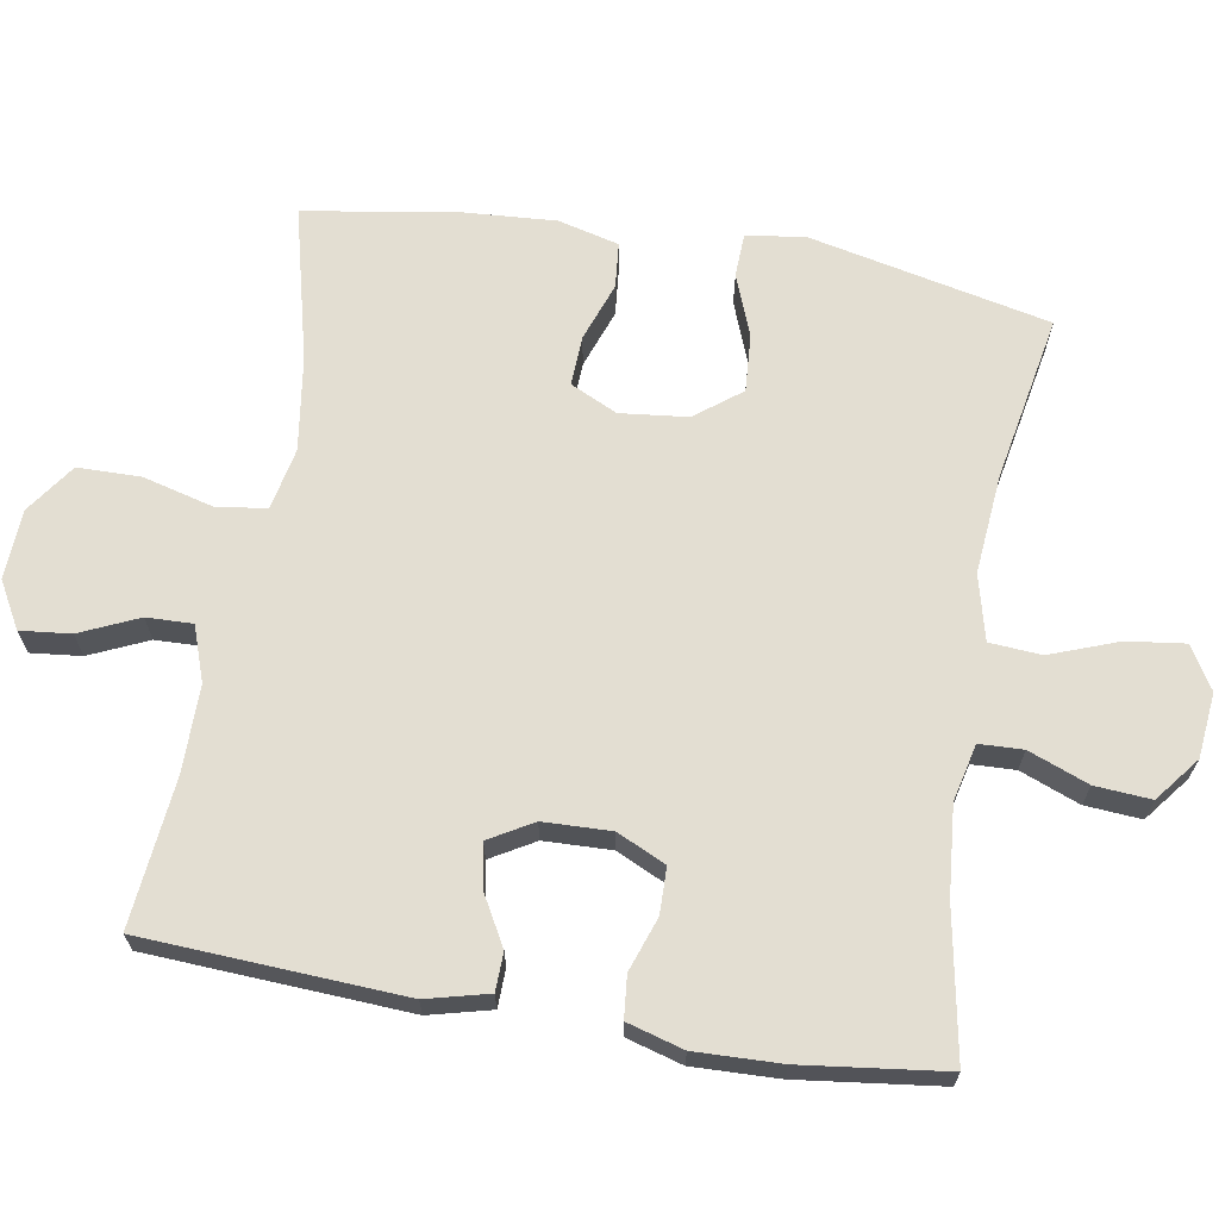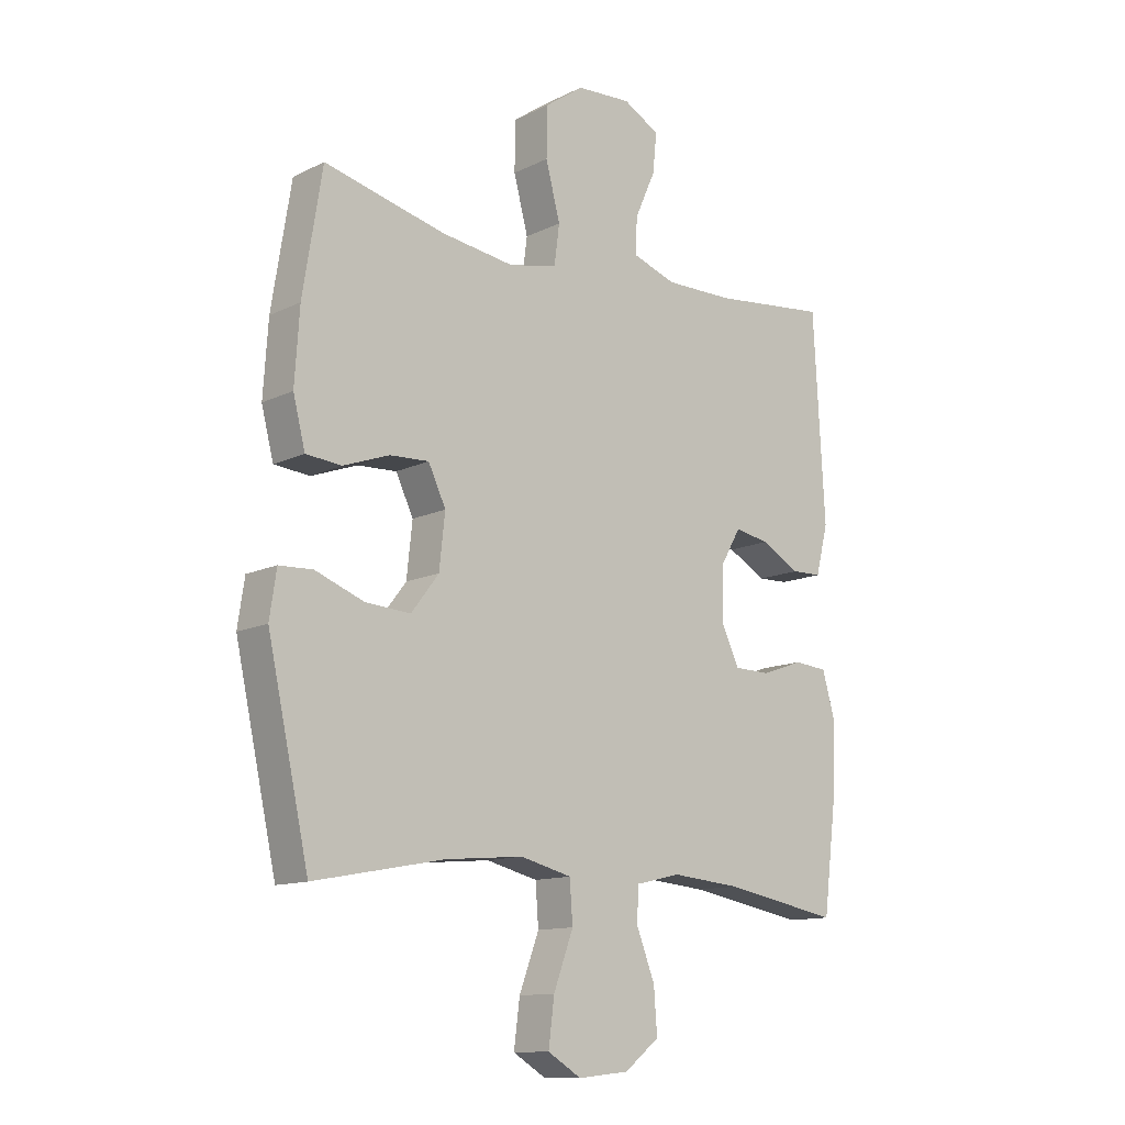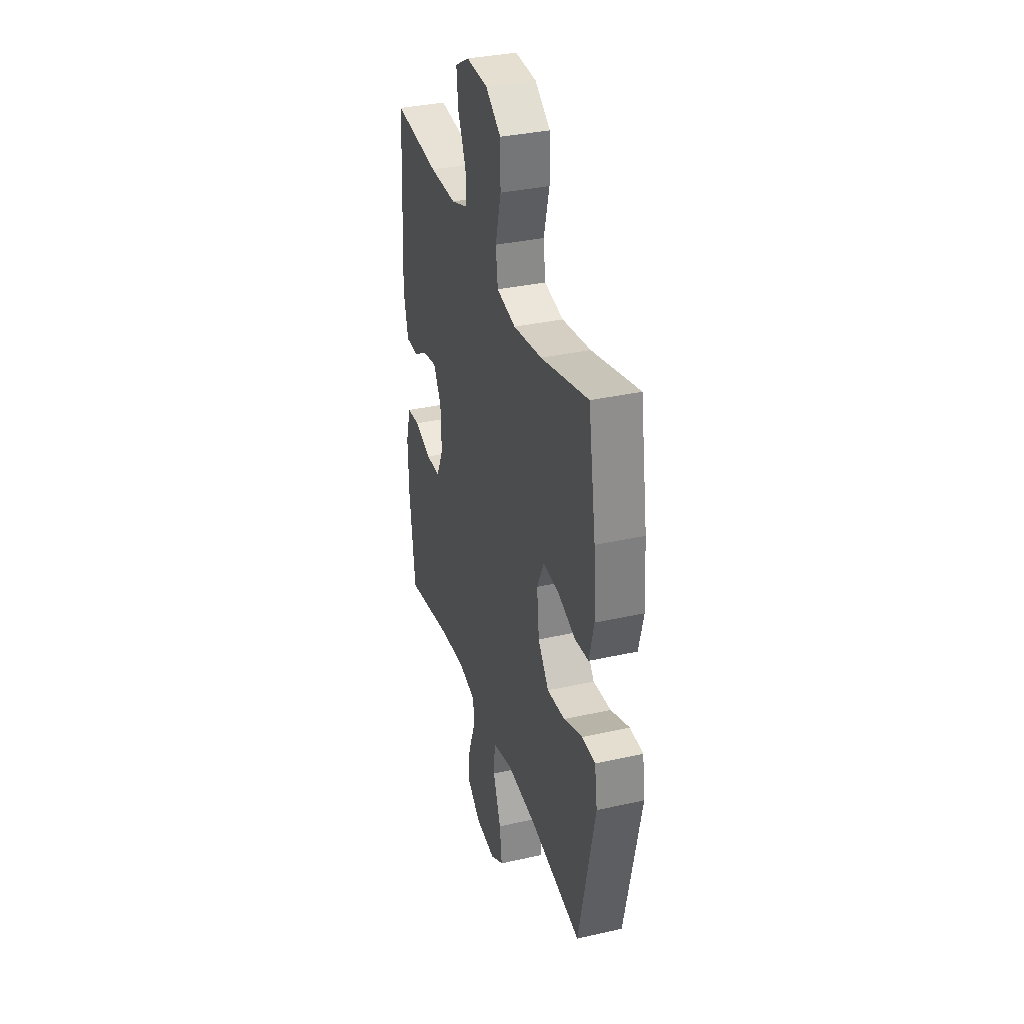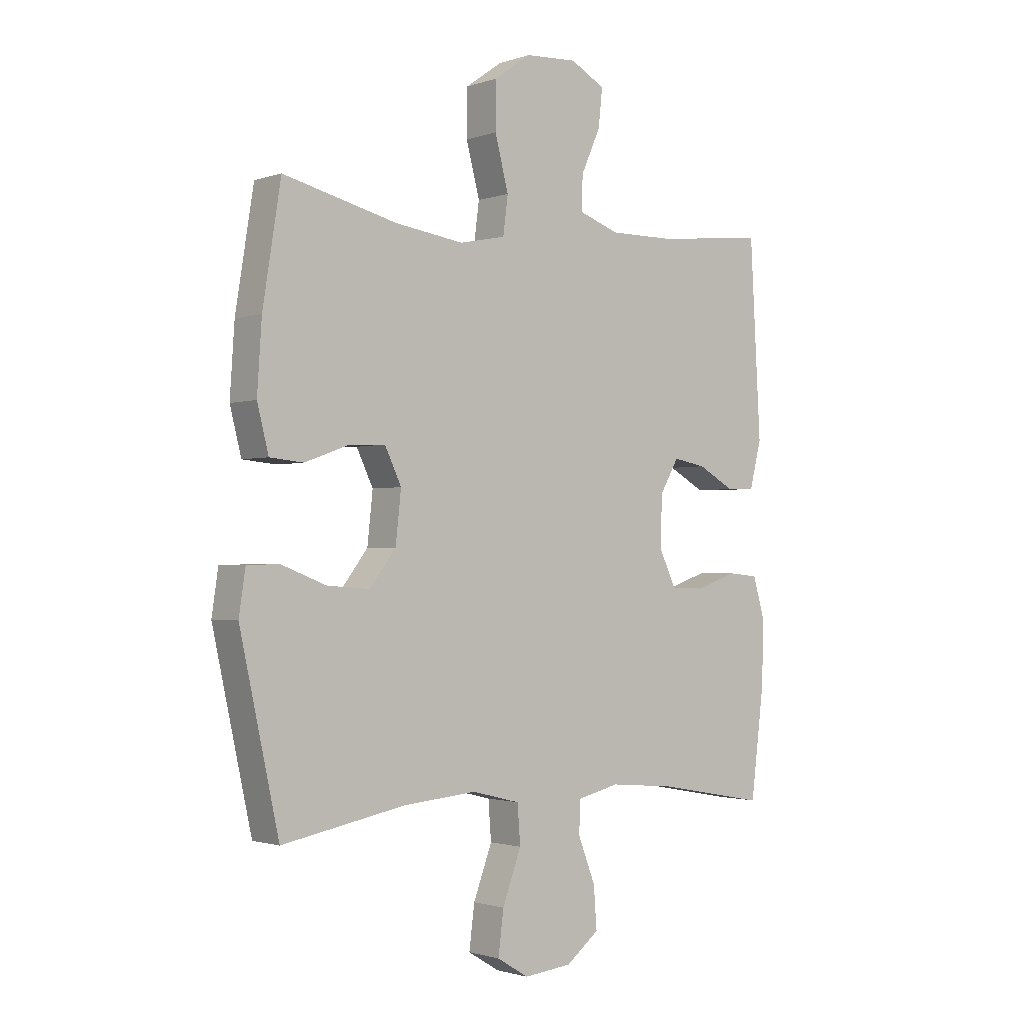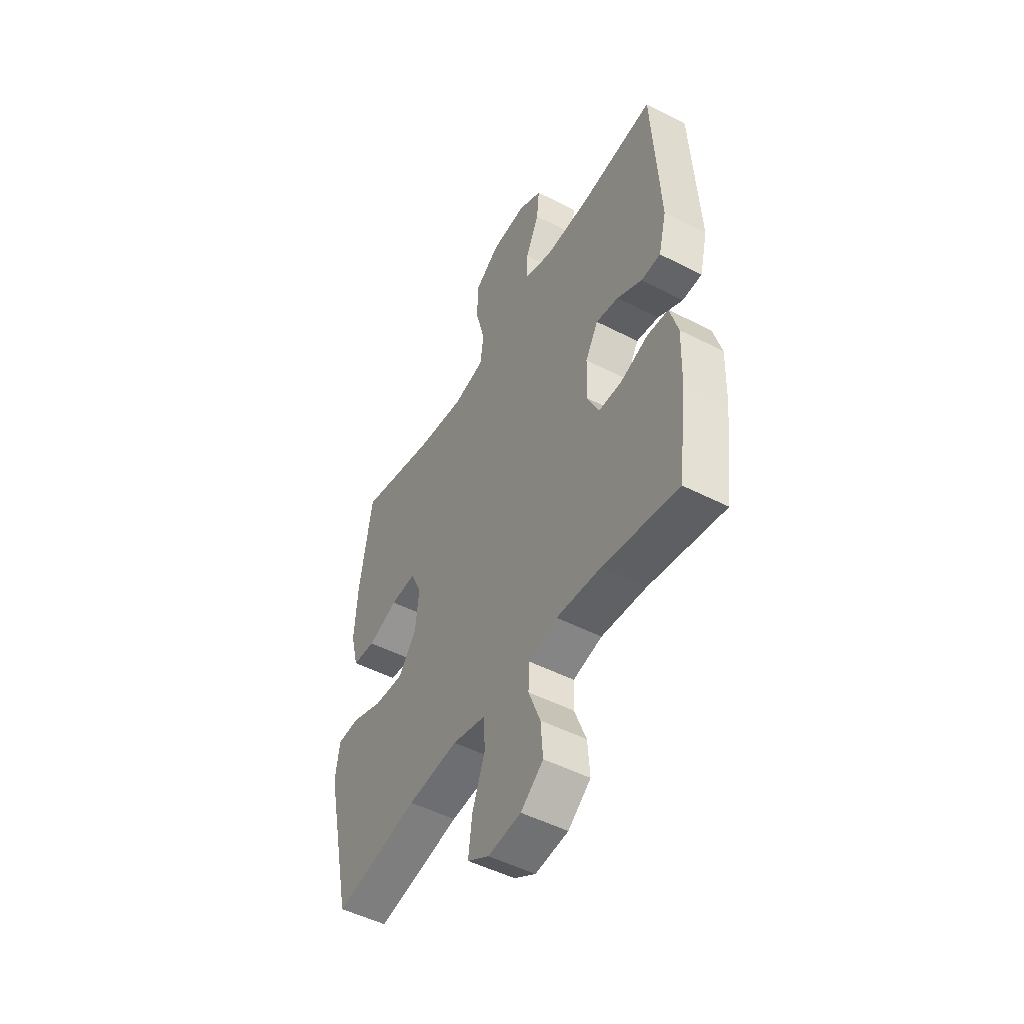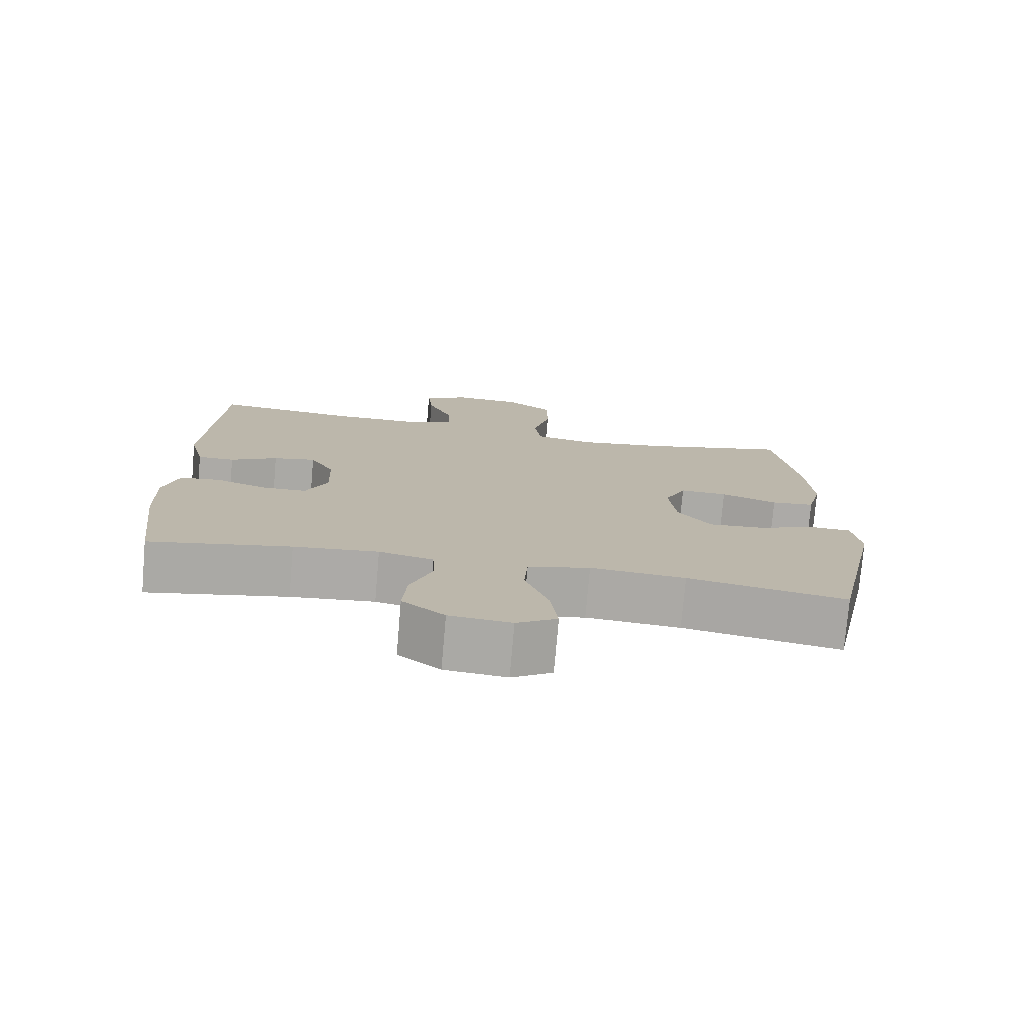
<metadata>
{"format":"obj","ext":"obj","renderer":"f3d","projection":"perspective","resolution":1024,"background":"white","views":[{"elev":67.4,"azim":99.6,"up":"+Y"},{"elev":-12.4,"azim":-41.5,"up":"+Z"},{"elev":34.1,"azim":-107.0,"up":"+Z"},{"elev":-1.5,"azim":-39.6,"up":"+Z"},{"elev":-49.7,"azim":60.4,"up":"+Z"},{"elev":-76.1,"azim":175.1,"up":"+Z"}]}
</metadata>
<code>
o path5932
v -0.2666 0.0375 -0.4613
v -0.1284 0.0375 -0.4489
v -0.03792 0.0375 -0.4717
v -0.03255 0.0375 -0.5439
v -0.06762 0.0375 -0.6385
v -0.07785 0.0375 -0.7188
v -0.01871 0.0375 -0.7547
v 0.07129 0.0375 -0.7454
v 0.1329 0.0375 -0.6968
v 0.1271 0.0375 -0.6188
v 0.09471 0.0375 -0.5356
v 0.09703 0.0375 -0.4749
v 0.1762 0.0375 -0.4563
v 0.2989 0.0375 -0.4674
v 0.5046 0.0375 -0.505
v 0.5293 0.0375 -0.3056
v 0.533 0.0375 -0.1861
v 0.5105 0.0375 -0.1075
v 0.4521 0.0375 -0.1019
v 0.3773 0.0375 -0.1282
v 0.3131 0.0375 -0.1272
v 0.2813 0.0375 -0.05939
v 0.2843 0.0375 0.035
v 0.3195 0.0375 0.096
v 0.3809 0.0375 0.0847
v 0.4495 0.0375 0.04652
v 0.5028 0.0375 0.048
v 0.5247 0.0375 0.1349
v 0.5046 0.0375 0.497
v 0.2996 0.0375 0.4753
v 0.1781 0.0375 0.4744
v 0.1016 0.0375 0.5012
v 0.1035 0.0375 0.5653
v 0.1398 0.0375 0.6466
v 0.1472 0.0375 0.7169
v 0.08266 0.0375 0.7527
v -0.01412 0.0375 0.7474
v -0.08304 0.0375 0.6989
v -0.08421 0.0375 0.6111
v -0.05872 0.0375 0.5139
v -0.06794 0.0375 0.4435
v -0.1541 0.0375 0.4255
v -0.2831 0.0375 0.4439
v -0.4971 0.0375 0.497
v -0.5312 0.0375 0.2834
v -0.5397 0.0375 0.1554
v -0.5183 0.0375 0.07111
v -0.4554 0.0375 0.0651
v -0.3738 0.0375 0.09463
v -0.3046 0.0375 0.09772
v -0.2736 0.0375 0.03262
v -0.2839 0.0375 -0.06153
v -0.3329 0.0375 -0.1254
v -0.4132 0.0375 -0.1198
v -0.4987 0.0375 -0.087
v -0.5583 0.0375 -0.08942
v -0.5704 0.0375 -0.1702
v -0.4971 0.0375 -0.505
v -0.2666 -0.0375 -0.4613
v -0.1284 -0.0375 -0.4489
v -0.03792 -0.0375 -0.4717
v -0.03255 -0.0375 -0.5439
v -0.06762 -0.0375 -0.6385
v -0.07785 -0.0375 -0.7188
v -0.01871 -0.0375 -0.7547
v 0.07129 -0.0375 -0.7454
v 0.1329 -0.0375 -0.6968
v 0.1271 -0.0375 -0.6188
v 0.09471 -0.0375 -0.5356
v 0.09703 -0.0375 -0.4749
v 0.1762 -0.0375 -0.4563
v 0.2989 -0.0375 -0.4674
v 0.5046 -0.0375 -0.505
v 0.5293 -0.0375 -0.3056
v 0.533 -0.0375 -0.1861
v 0.5105 -0.0375 -0.1075
v 0.4521 -0.0375 -0.1019
v 0.3773 -0.0375 -0.1282
v 0.3131 -0.0375 -0.1272
v 0.2813 -0.0375 -0.05939
v 0.2843 -0.0375 0.035
v 0.3195 -0.0375 0.096
v 0.3809 -0.0375 0.0847
v 0.4495 -0.0375 0.04652
v 0.5028 -0.0375 0.048
v 0.5247 -0.0375 0.1349
v 0.5046 -0.0375 0.497
v 0.2996 -0.0375 0.4753
v 0.1781 -0.0375 0.4744
v 0.1016 -0.0375 0.5012
v 0.1035 -0.0375 0.5653
v 0.1398 -0.0375 0.6466
v 0.1472 -0.0375 0.7169
v 0.08266 -0.0375 0.7527
v -0.01412 -0.0375 0.7474
v -0.08304 -0.0375 0.6989
v -0.08421 -0.0375 0.6111
v -0.05872 -0.0375 0.5139
v -0.06794 -0.0375 0.4435
v -0.1541 -0.0375 0.4255
v -0.2831 -0.0375 0.4439
v -0.4971 -0.0375 0.497
v -0.5312 -0.0375 0.2834
v -0.5397 -0.0375 0.1554
v -0.5183 -0.0375 0.07111
v -0.4554 -0.0375 0.0651
v -0.3738 -0.0375 0.09463
v -0.3046 -0.0375 0.09772
v -0.2736 -0.0375 0.03262
v -0.2839 -0.0375 -0.06153
v -0.3329 -0.0375 -0.1254
v -0.4132 -0.0375 -0.1198
v -0.4987 -0.0375 -0.087
v -0.5583 -0.0375 -0.08942
v -0.5704 -0.0375 -0.1702
v -0.4971 -0.0375 -0.505
v 0.5293 0.0375 -0.3056
v 0.533 0.0375 -0.1861
v 0.5105 0.0375 -0.1075
v 0.5105 0.0375 -0.1075
v 0.5028 0.0375 0.048
v 0.5028 0.0375 0.048
v 0.5247 0.0375 0.1349
v 0.5046 0.0375 -0.505
v 0.5046 0.0375 -0.505
v 0.4521 0.0375 -0.1019
v 0.5046 0.0375 0.497
v 0.5046 0.0375 0.497
v 0.4495 0.0375 0.04652
v 0.3773 0.0375 -0.1282
v 0.3809 0.0375 0.0847
v 0.2996 0.0375 0.4753
v 0.2989 0.0375 -0.4674
v 0.3195 0.0375 0.096
v 0.3195 0.0375 0.096
v 0.3131 0.0375 -0.1272
v 0.3131 0.0375 -0.1272
v 0.2843 0.0375 0.035
v 0.2813 0.0375 -0.05939
v 0.1781 0.0375 0.4744
v 0.1762 0.0375 -0.4563
v 0.1016 0.0375 0.5012
v 0.1016 0.0375 0.5012
v 0.09703 0.0375 -0.4749
v 0.09703 0.0375 -0.4749
v 0.1398 0.0375 0.6466
v 0.1472 0.0375 0.7169
v 0.1472 0.0375 0.7169
v 0.08266 0.0375 0.7527
v 0.1035 0.0375 0.5653
v 0.07129 0.0375 -0.7454
v 0.1329 0.0375 -0.6968
v 0.1271 0.0375 -0.6188
v 0.09471 0.0375 -0.5356
v -0.01412 0.0375 0.7474
v -0.01871 0.0375 -0.7547
v -0.08304 0.0375 0.6989
v -0.07785 0.0375 -0.7188
v -0.07785 0.0375 -0.7188
v -0.06762 0.0375 -0.6385
v -0.03255 0.0375 -0.5439
v -0.03792 0.0375 -0.4717
v -0.03792 0.0375 -0.4717
v -0.1284 0.0375 -0.4489
v -0.05872 0.0375 0.5139
v -0.06794 0.0375 0.4435
v -0.06794 0.0375 0.4435
v -0.08421 0.0375 0.6111
v -0.1541 0.0375 0.4255
v -0.2666 0.0375 -0.4613
v -0.2831 0.0375 0.4439
v -0.2736 0.0375 0.03262
v -0.2839 0.0375 -0.06153
v -0.3046 0.0375 0.09772
v -0.3046 0.0375 0.09772
v -0.3329 0.0375 -0.1254
v -0.3738 0.0375 0.09463
v -0.4132 0.0375 -0.1198
v -0.4554 0.0375 0.0651
v -0.4987 0.0375 -0.087
v -0.5183 0.0375 0.07111
v -0.5183 0.0375 0.07111
v -0.4971 0.0375 -0.505
v -0.4971 0.0375 -0.505
v -0.4971 0.0375 0.497
v -0.4971 0.0375 0.497
v -0.5583 0.0375 -0.08942
v -0.5583 0.0375 -0.08942
v -0.5312 0.0375 0.2834
v -0.5397 0.0375 0.1554
v -0.5704 0.0375 -0.1702
v 0.5293 -0.0375 -0.3056
v 0.533 -0.0375 -0.1861
v 0.5105 -0.0375 -0.1075
v 0.5105 -0.0375 -0.1075
v 0.5028 -0.0375 0.048
v 0.5028 -0.0375 0.048
v 0.5247 -0.0375 0.1349
v 0.5046 -0.0375 -0.505
v 0.5046 -0.0375 -0.505
v 0.4521 -0.0375 -0.1019
v 0.5046 -0.0375 0.497
v 0.5046 -0.0375 0.497
v 0.4495 -0.0375 0.04652
v 0.3773 -0.0375 -0.1282
v 0.3809 -0.0375 0.0847
v 0.2996 -0.0375 0.4753
v 0.2989 -0.0375 -0.4674
v 0.3195 -0.0375 0.096
v 0.3195 -0.0375 0.096
v 0.3131 -0.0375 -0.1272
v 0.3131 -0.0375 -0.1272
v 0.2843 -0.0375 0.035
v 0.2813 -0.0375 -0.05939
v 0.1781 -0.0375 0.4744
v 0.1762 -0.0375 -0.4563
v 0.1016 -0.0375 0.5012
v 0.1016 -0.0375 0.5012
v 0.09703 -0.0375 -0.4749
v 0.09703 -0.0375 -0.4749
v 0.1398 -0.0375 0.6466
v 0.1472 -0.0375 0.7169
v 0.1472 -0.0375 0.7169
v 0.08266 -0.0375 0.7527
v 0.1035 -0.0375 0.5653
v 0.07129 -0.0375 -0.7454
v 0.1329 -0.0375 -0.6968
v 0.1271 -0.0375 -0.6188
v 0.09471 -0.0375 -0.5356
v -0.01412 -0.0375 0.7474
v -0.01871 -0.0375 -0.7547
v -0.08304 -0.0375 0.6989
v -0.07785 -0.0375 -0.7188
v -0.07785 -0.0375 -0.7188
v -0.06762 -0.0375 -0.6385
v -0.03255 -0.0375 -0.5439
v -0.03792 -0.0375 -0.4717
v -0.03792 -0.0375 -0.4717
v -0.1284 -0.0375 -0.4489
v -0.05872 -0.0375 0.5139
v -0.06794 -0.0375 0.4435
v -0.06794 -0.0375 0.4435
v -0.08421 -0.0375 0.6111
v -0.1541 -0.0375 0.4255
v -0.2666 -0.0375 -0.4613
v -0.2831 -0.0375 0.4439
v -0.2736 -0.0375 0.03262
v -0.2839 -0.0375 -0.06153
v -0.3046 -0.0375 0.09772
v -0.3046 -0.0375 0.09772
v -0.3329 -0.0375 -0.1254
v -0.3738 -0.0375 0.09463
v -0.4132 -0.0375 -0.1198
v -0.4554 -0.0375 0.0651
v -0.4987 -0.0375 -0.087
v -0.5183 -0.0375 0.07111
v -0.5183 -0.0375 0.07111
v -0.4971 -0.0375 -0.505
v -0.4971 -0.0375 -0.505
v -0.4971 -0.0375 0.497
v -0.4971 -0.0375 0.497
v -0.5583 -0.0375 -0.08942
v -0.5583 -0.0375 -0.08942
v -0.5312 -0.0375 0.2834
v -0.5397 -0.0375 0.1554
v -0.5704 -0.0375 -0.1702
f 217 241 215
f 264 246 260
f 207 206 198
f 245 253 258
f 265 252 264
f 225 240 217
f 211 208 205
f 231 235 233
f 207 198 202
f 249 246 252
f 232 243 230
f 229 236 228
f 225 230 243
f 241 244 249
f 215 241 209
f 224 230 221
f 236 235 228
f 253 255 266
f 193 205 192
f 209 206 207
f 264 252 246
f 192 208 199
f 251 239 248
f 254 265 256
f 221 230 225
f 226 235 231
f 252 265 254
f 208 211 216
f 228 226 227
f 219 237 229
f 228 235 226
f 201 193 194
f 247 241 249
f 216 211 219
f 192 205 208
f 214 248 237
f 213 247 214
f 239 251 245
f 215 209 207
f 217 240 241
f 245 251 253
f 209 241 213
f 266 255 262
f 196 198 204
f 204 198 206
f 214 219 211
f 258 253 266
f 213 241 247
f 222 224 221
f 240 225 243
f 214 237 219
f 214 247 248
f 229 237 236
f 246 249 244
f 248 239 237
f 205 193 201
f 16 17 75 74
f 17 120 195 75
f 122 28 86 197
f 125 16 74 200
f 18 19 77 76
f 28 128 203 86
f 26 27 85 84
f 19 20 78 77
f 25 26 84 83
f 29 30 88 87
f 14 15 73 72
f 135 25 83 210
f 20 137 212 78
f 23 24 82 81
f 21 22 80 79
f 30 31 89 88
f 13 14 72 71
f 22 23 81 80
f 31 143 218 89
f 145 13 71 220
f 34 148 223 92
f 35 36 94 93
f 33 34 92 91
f 8 9 67 66
f 9 10 68 67
f 10 11 69 68
f 32 33 91 90
f 11 12 70 69
f 36 37 95 94
f 7 8 66 65
f 37 38 96 95
f 159 7 65 234
f 5 6 64 63
f 4 5 63 62
f 163 4 62 238
f 2 3 61 60
f 40 167 242 98
f 39 40 98 97
f 38 39 97 96
f 41 42 100 99
f 1 2 60 59
f 42 43 101 100
f 51 52 110 109
f 175 51 109 250
f 52 53 111 110
f 49 50 108 107
f 53 54 112 111
f 48 49 107 106
f 54 55 113 112
f 182 48 106 257
f 184 1 59 259
f 43 186 261 101
f 55 188 263 113
f 44 45 103 102
f 46 47 105 104
f 45 46 104 103
f 57 58 116 115
f 56 57 115 114
f 142 140 166
f 189 185 171
f 132 123 131
f 170 183 178
f 190 189 177
f 150 142 165
f 136 130 133
f 156 158 160
f 132 127 123
f 174 177 171
f 157 155 168
f 154 153 161
f 150 168 155
f 166 174 169
f 140 134 166
f 149 146 155
f 161 153 160
f 178 191 180
f 118 117 130
f 134 132 131
f 189 171 177
f 117 124 133
f 176 173 164
f 179 181 190
f 146 150 155
f 151 156 160
f 177 179 190
f 133 141 136
f 153 152 151
f 144 154 162
f 153 151 160
f 126 119 118
f 172 174 166
f 141 144 136
f 117 133 130
f 139 162 173
f 138 139 172
f 164 170 176
f 140 132 134
f 142 166 165
f 170 178 176
f 134 138 166
f 191 187 180
f 121 129 123
f 129 131 123
f 139 136 144
f 183 191 178
f 138 172 166
f 147 146 149
f 165 168 150
f 139 144 162
f 139 173 172
f 154 161 162
f 171 169 174
f 173 162 164
f 130 126 118

</code>
